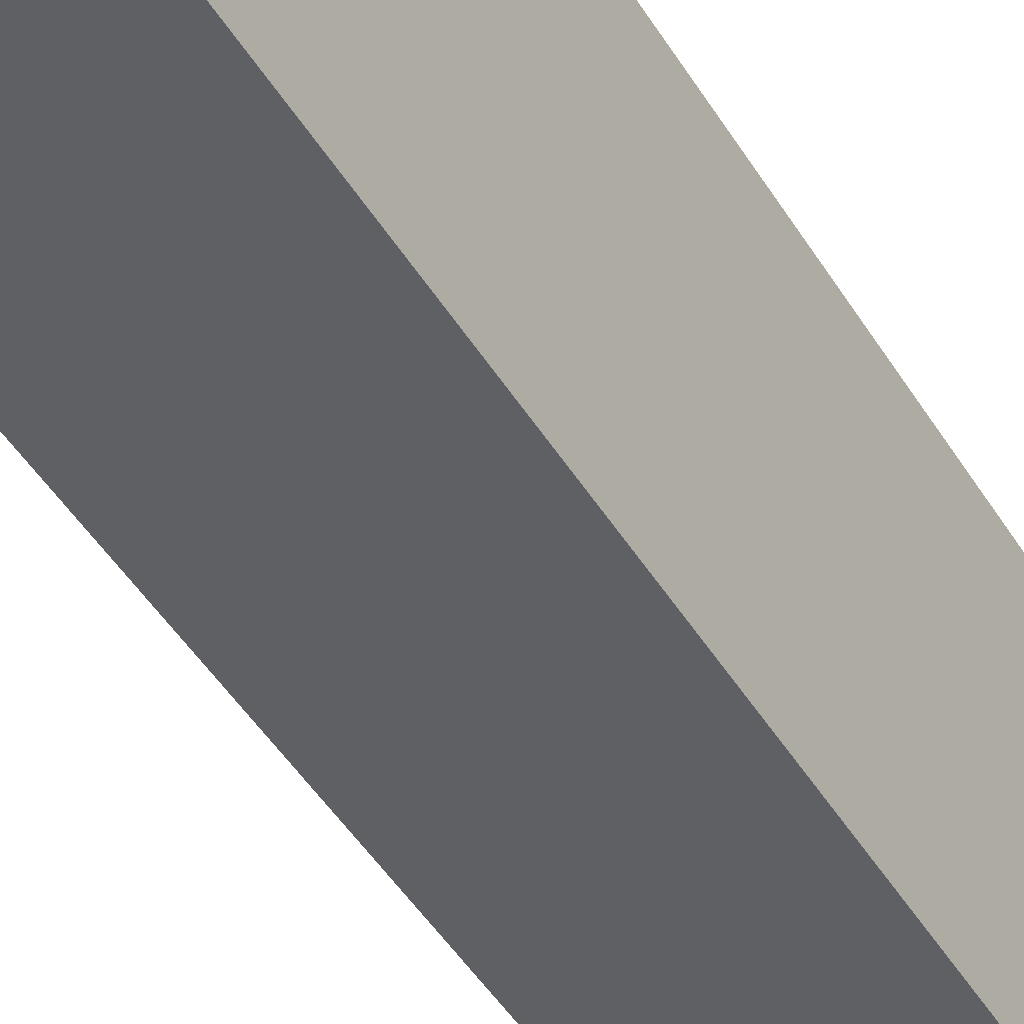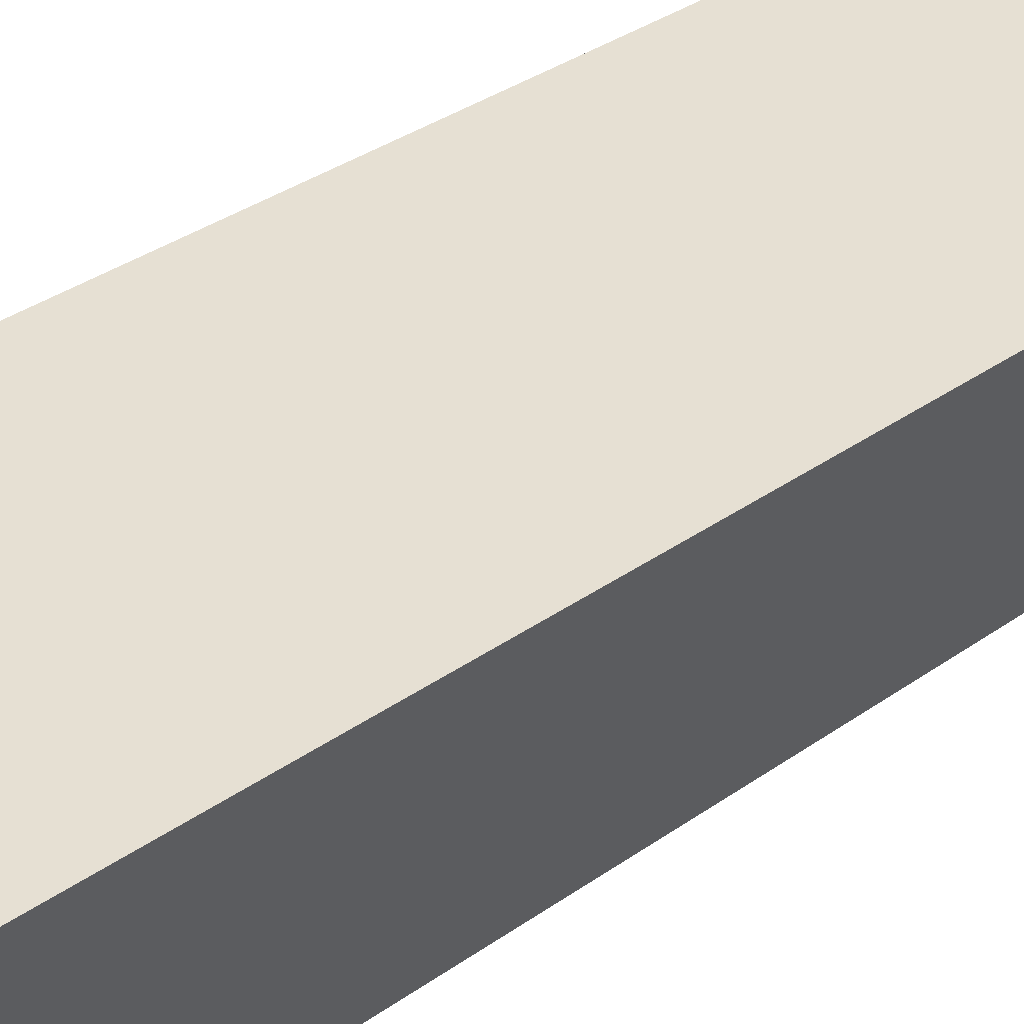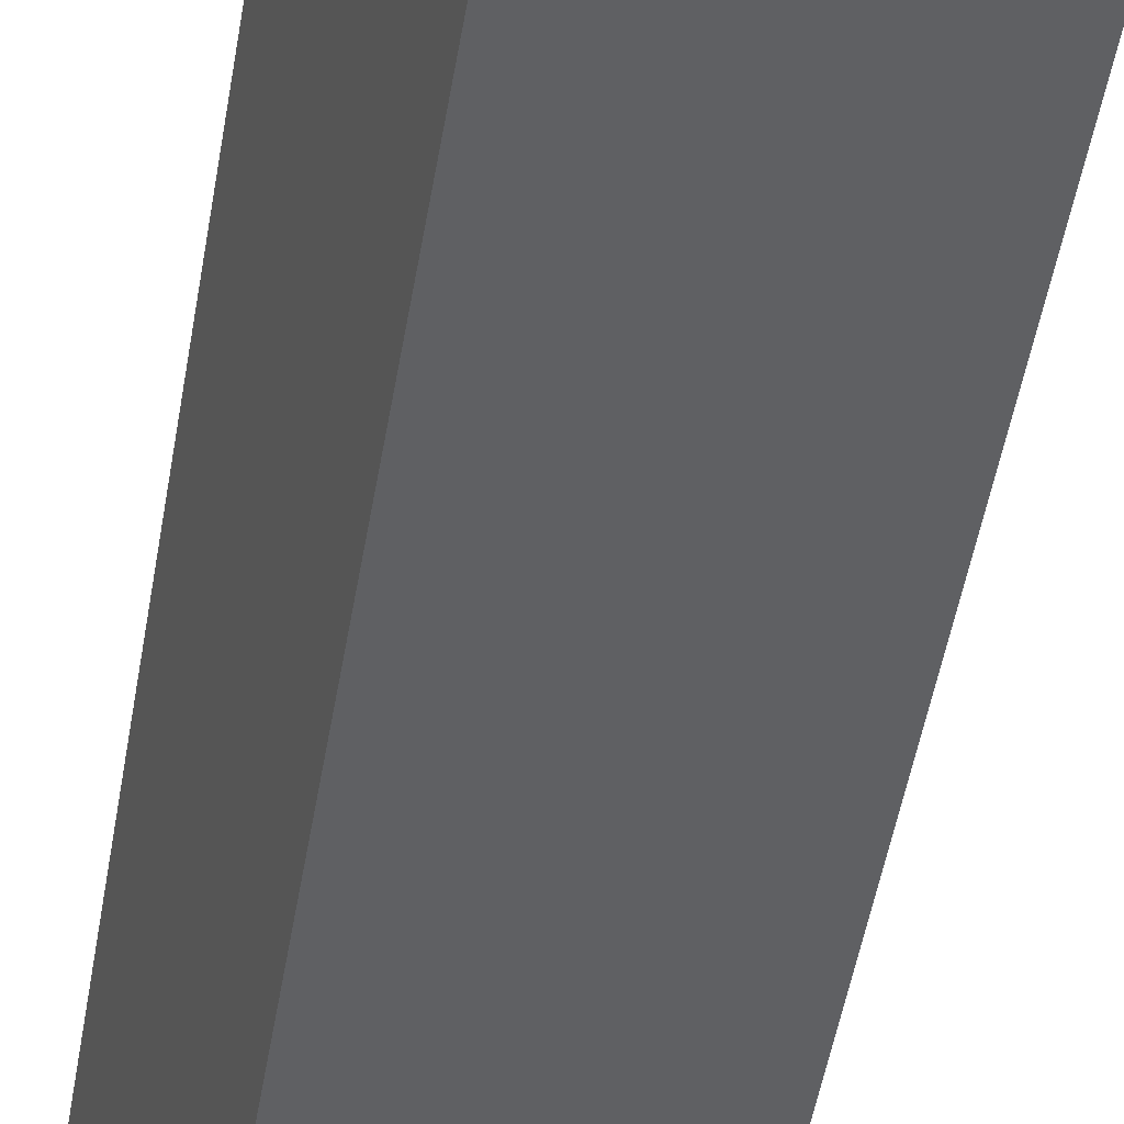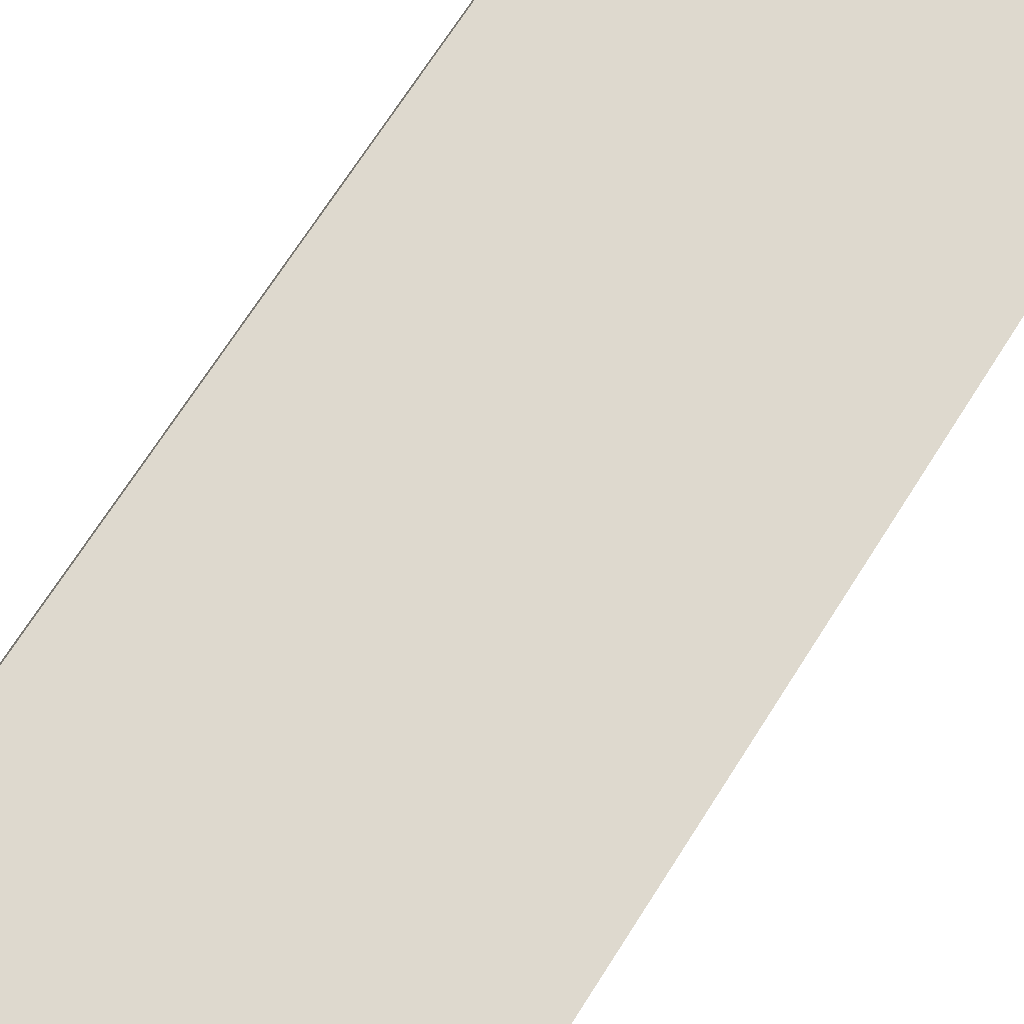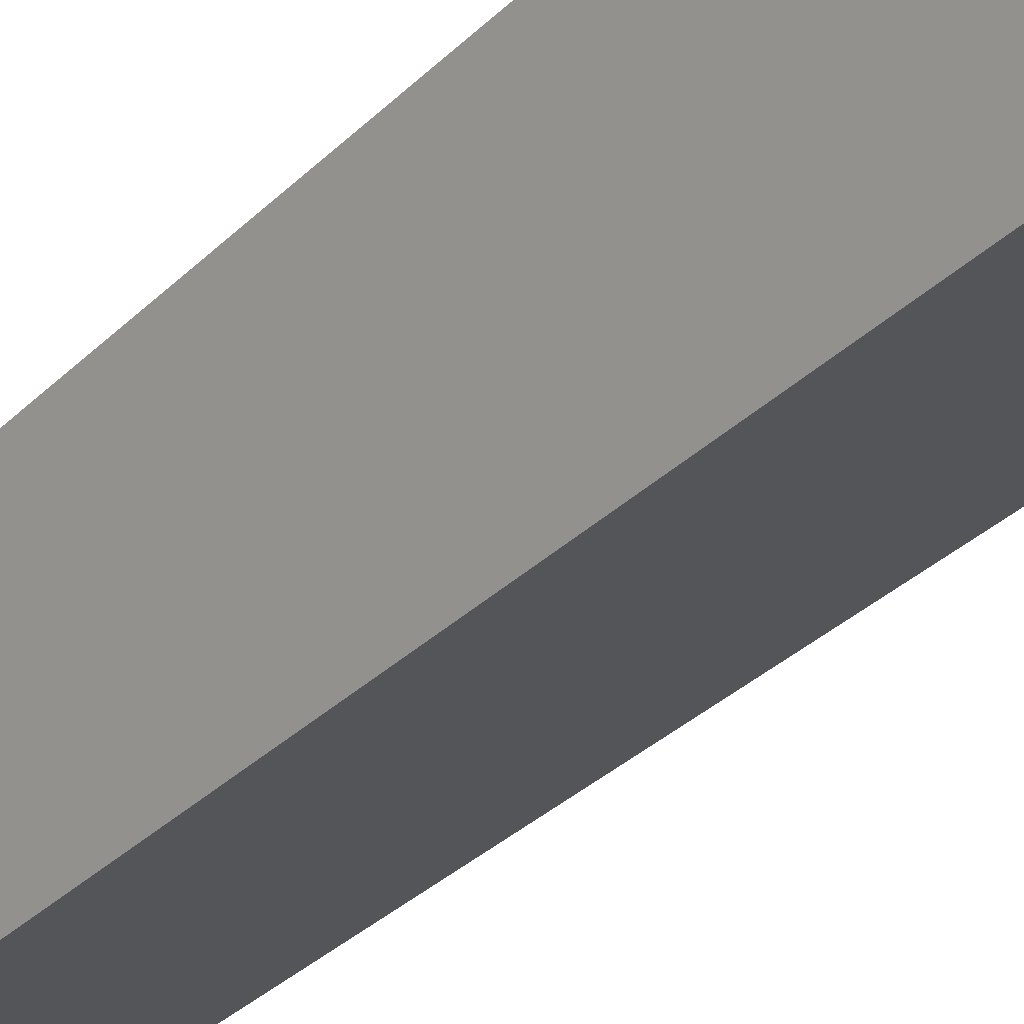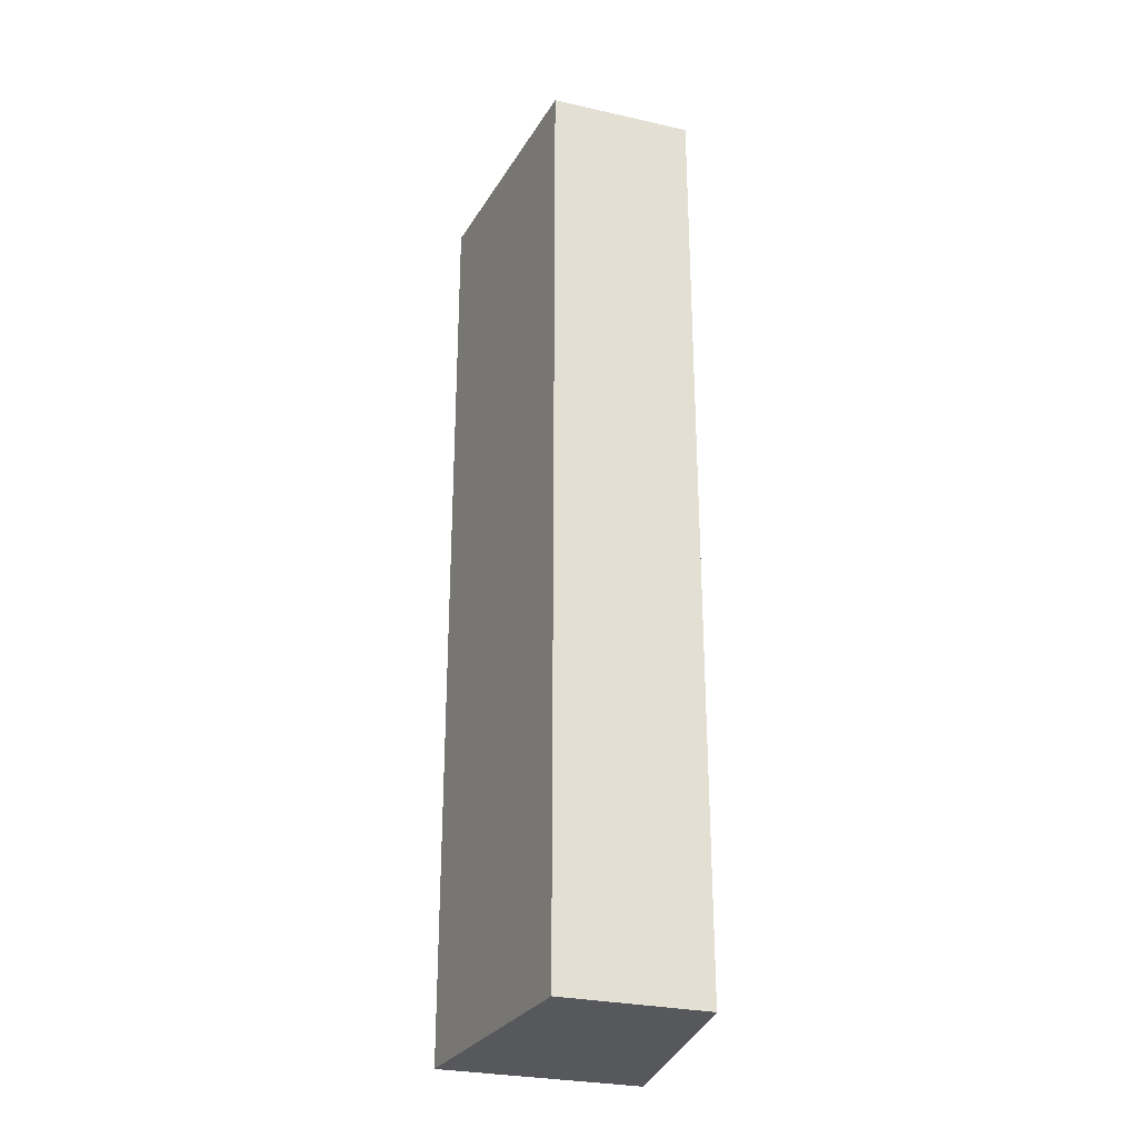
<metadata>
{"format":"obj","ext":"obj","renderer":"f3d","projection":"perspective","resolution":1024,"background":"white","views":[{"elev":-48.1,"azim":30.5,"up":"+Z"},{"elev":30.1,"azim":42.9,"up":"+Z"},{"elev":-50.0,"azim":170.4,"up":"+Z"},{"elev":65.7,"azim":31.6,"up":"+Z"},{"elev":-32.8,"azim":142.9,"up":"+Z"},{"elev":-28.5,"azim":-90.9,"up":"+Y"}]}
</metadata>
<code>
v  11.95 39.96 2.447
v  6.579 39.96 4.879
v  12.35 39.96 3.725
v  9.754 39.96 -4.421
v  0 39.96 2.447e-15
v  1.562 39.96 4.878
v  1.864 39.96 5.822
v  0.292 39.96 0.912
v  1.864 -3.565e-16 5.822
v  12.35 -2.281e-16 3.725
v  6.579 -2.988e-16 4.879
v  9.754 2.707e-16 -4.421
v  11.95 -1.498e-16 2.447
v  0 0 0
v  1.562 -2.987e-16 4.878
v  0.292 -5.584e-17 0.912
g defaultobject
f 1 2 3
f 2 1 4
f 2 4 5
f 2 5 6
f 2 6 7
f 6 5 8
f 9 2 7
f 2 9 3
f 3 9 10
f 10 9 11
f 10 1 3
f 1 10 4
f 4 10 12
f 12 10 13
f 12 5 4
f 5 12 14
f 14 8 5
f 8 14 6
f 6 14 7
f 7 14 15
f 7 15 9
f 15 14 16
f 11 13 10
f 13 11 12
f 12 11 9
f 12 9 15
f 12 15 14
f 14 15 16

</code>
